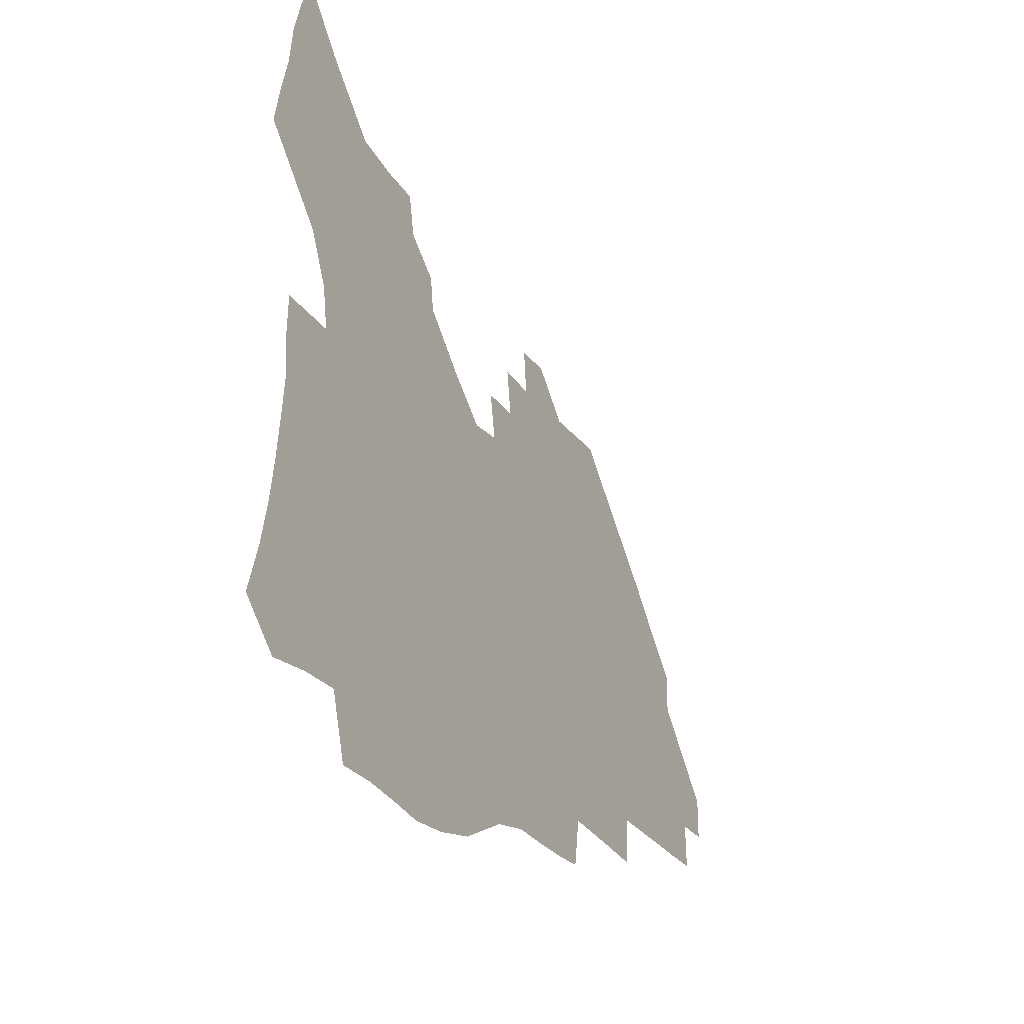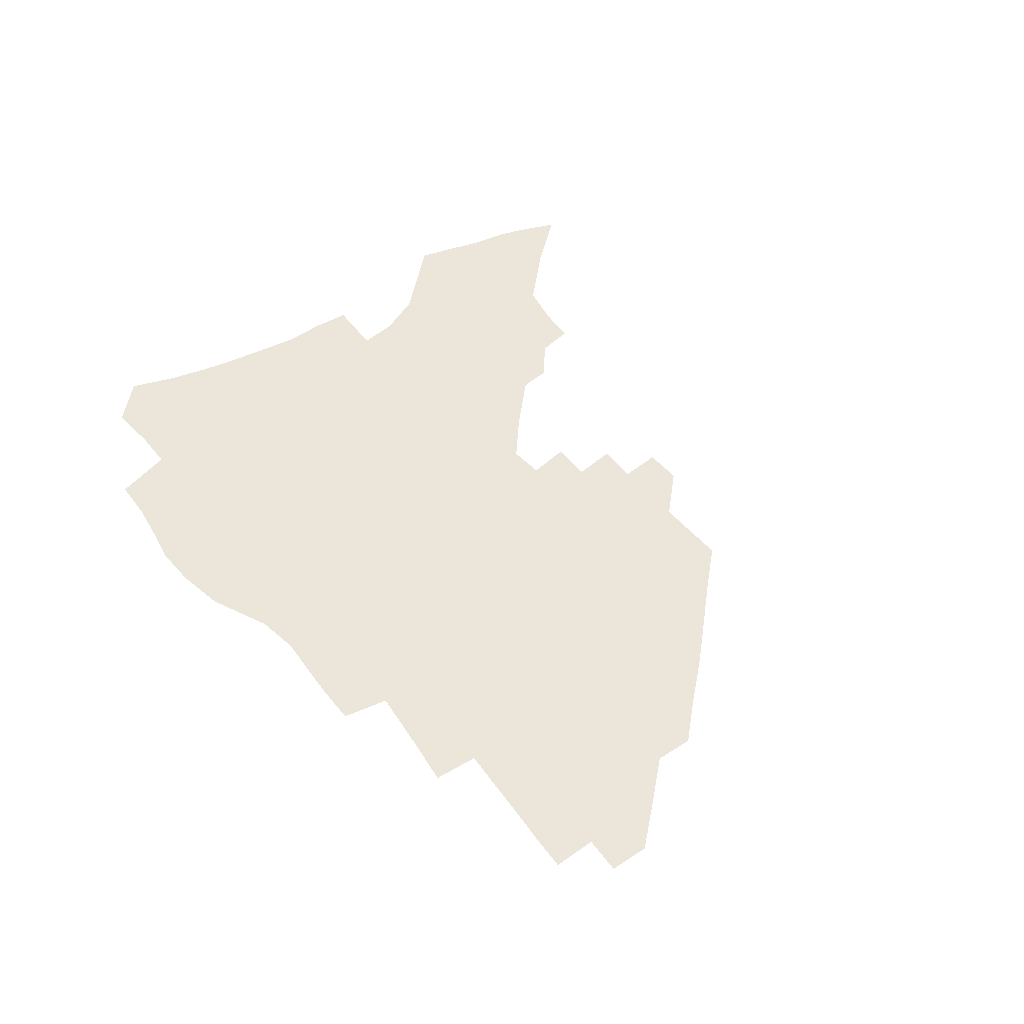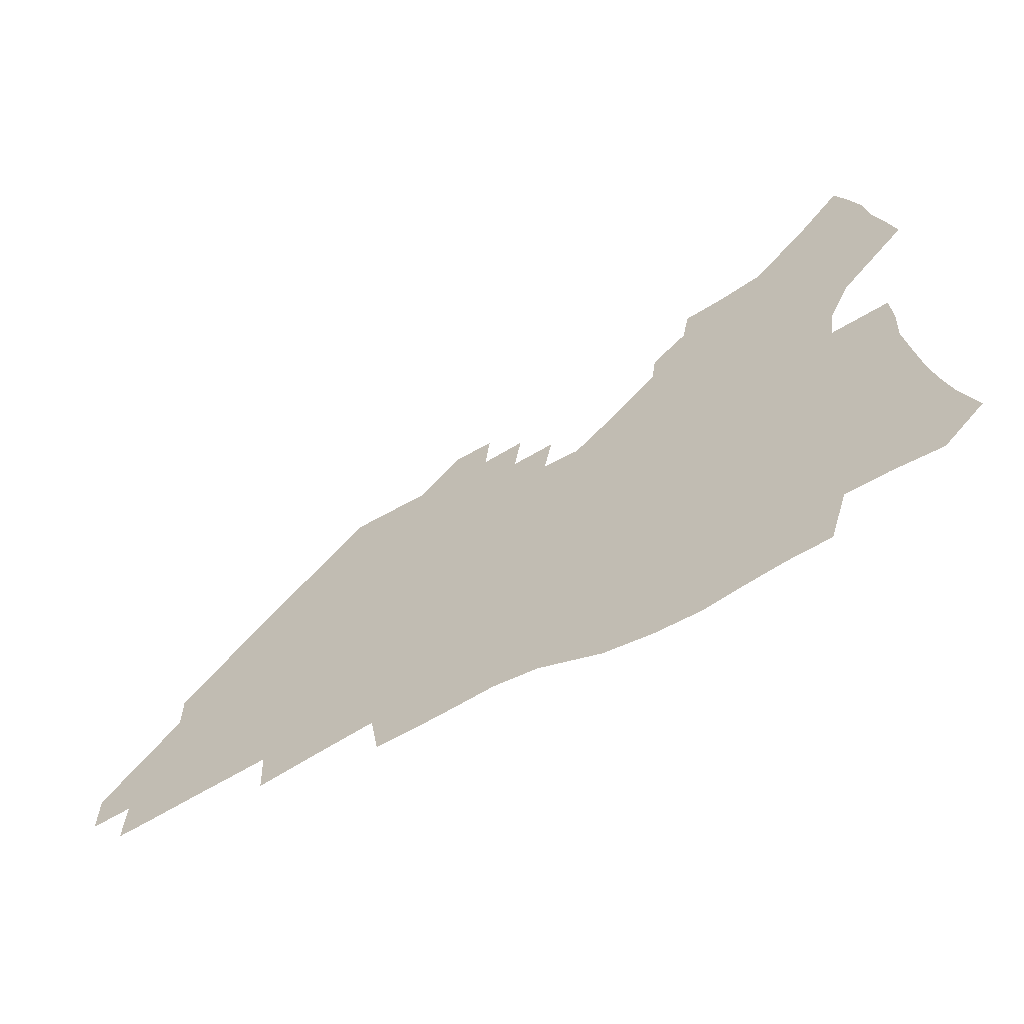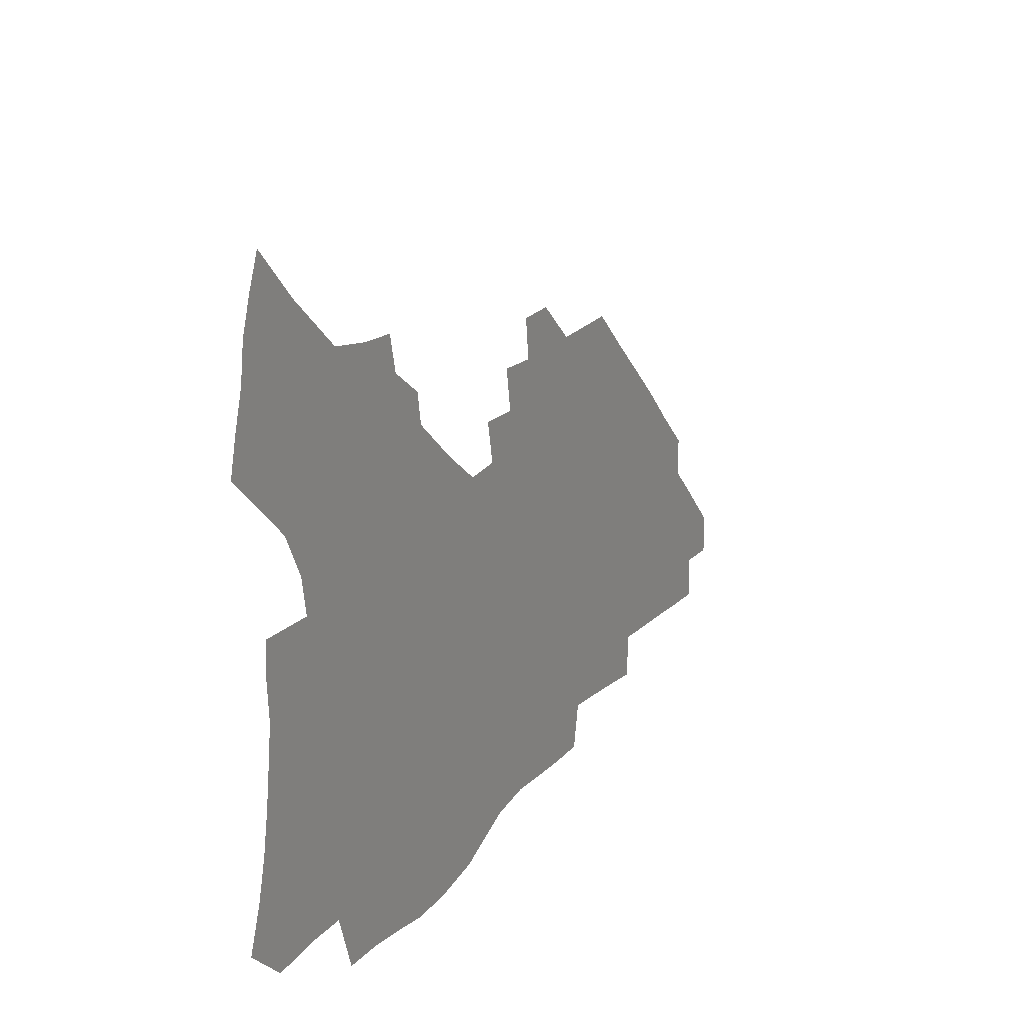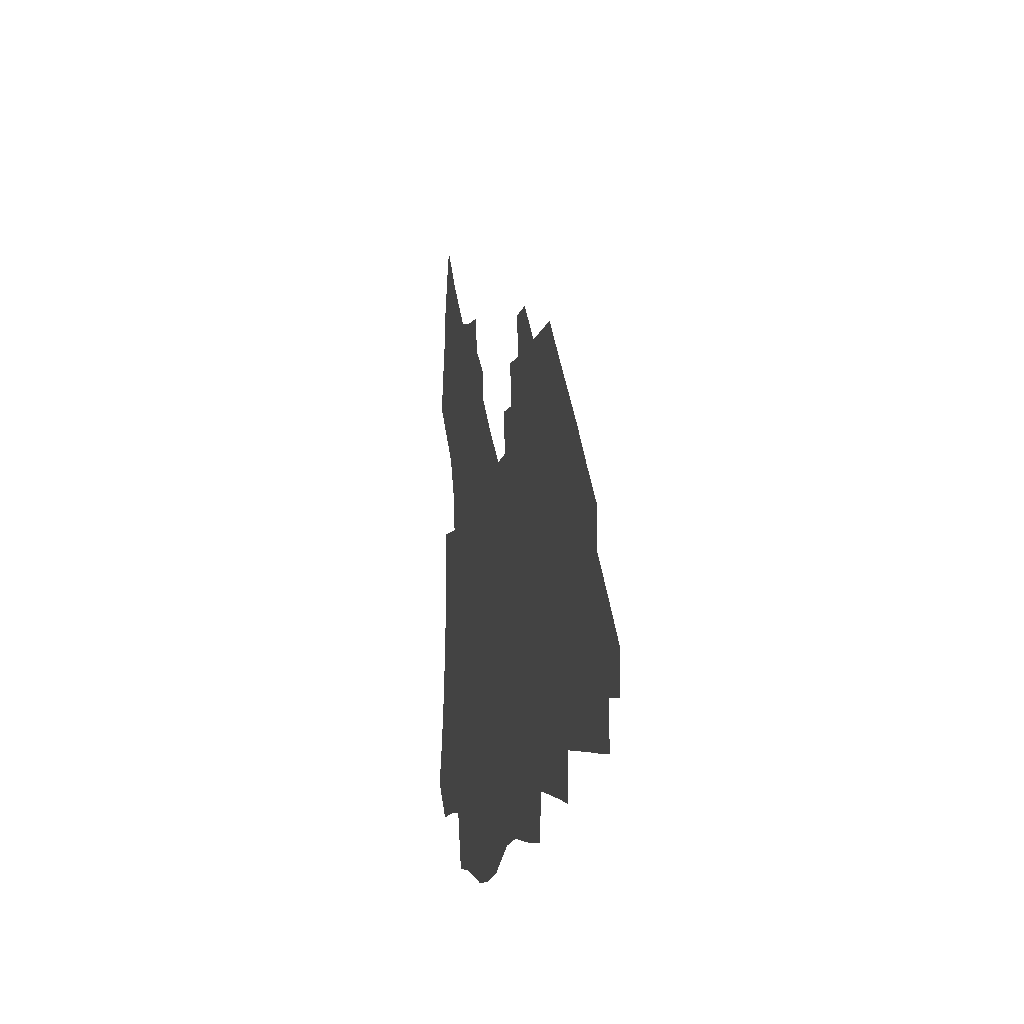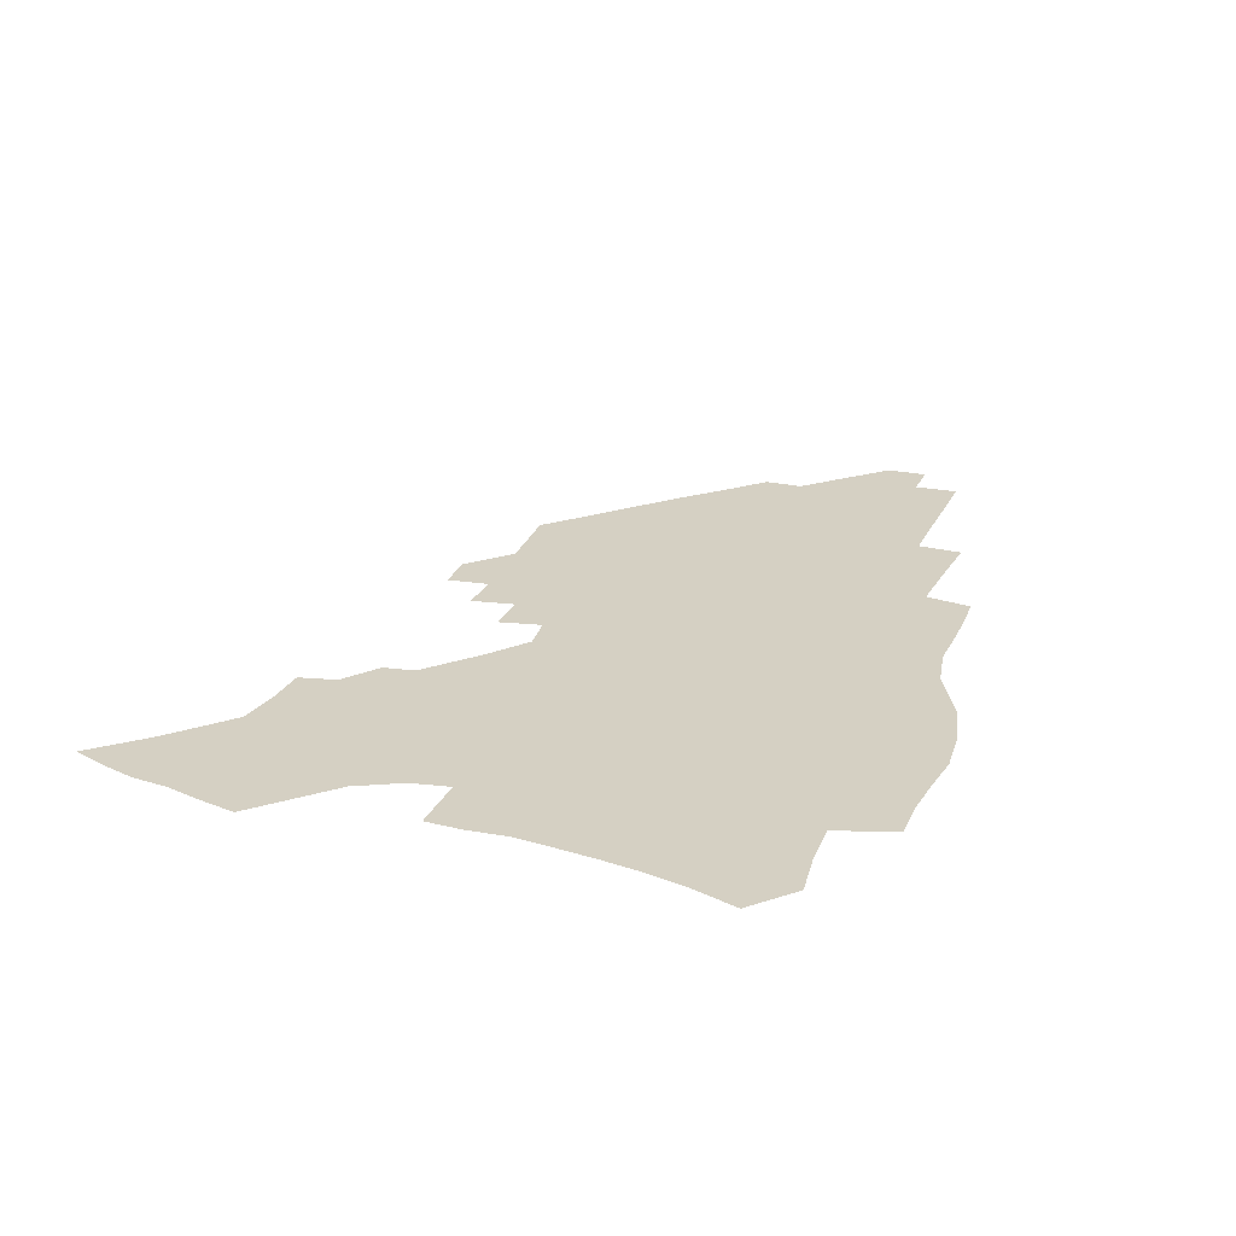
<metadata>
{"format":"obj","ext":"obj","renderer":"f3d","projection":"perspective","resolution":1024,"background":"white","views":[{"elev":-24.7,"azim":-63.1,"up":"+Y"},{"elev":46.9,"azim":53.7,"up":"+Z"},{"elev":-63.5,"azim":-149.9,"up":"+Y"},{"elev":22.0,"azim":-60.4,"up":"+Y"},{"elev":-8.0,"azim":79.4,"up":"+Y"},{"elev":26.1,"azim":-71.3,"up":"+Z"}]}
</metadata>
<code>
v 253.9 193.1 0
v 259.7 210.3 0
v 263.5 226.2 0
v 266 241.4 0
v 267.9 256.3 0
v 269.6 271.1 0
v 268.8 285.7 0
v 269.5 300.2 0
v 269.4 178.2 0
v 275.9 196.2 0
v 280.2 212.2 0
v 283.9 227.7 0
v 286 242.3 0
v 287.5 256.7 0
v 290.8 271.3 0
v 291.9 285.3 0
v 292 299.2 0
v 289.7 313.8 0
v 281.6 330.9 0
v 255.5 358 0
v 258.9 371.9 0
v 262.7 385.5 0
v 264.7 399.5 0
v 268.8 412.5 0
v 273.6 424.9 0
v 288.1 179.9 0
v 293.6 197.1 0
v 298.6 213.4 0
v 301.5 228.2 0
v 303.1 242.4 0
v 305.2 256.8 0
v 309 271.3 0
v 309.9 284.9 0
v 309.2 298.6 0
v 308.9 312.2 0
v 309 325.5 0
v 304 341.3 0
v 295.1 359.7 0
v 287.5 378 0
v 289.5 391.4 0
v 291 404.9 0
v 304.3 179.7 0
v 310 197.2 0
v 313.7 212.9 0
v 316.4 227.7 0
v 318.8 242.2 0
v 321.1 256.5 0
v 324.6 271 0
v 325.7 284.6 0
v 325.4 298.1 0
v 325.7 311.3 0
v 324.8 324.6 0
v 321.7 339.3 0
v 319.6 353.4 0
v 316 368.5 0
v 312.6 383.9 0
v 311.2 157.3 0
v 321.1 180.4 0
v 325.9 197 0
v 329 212.4 0
v 330.9 226.9 0
v 333.8 241.7 0
v 336.2 256 0
v 340.3 271 0
v 341.5 284.4 0
v 341.2 297.7 0
v 340.3 311.1 0
v 338.9 324.6 0
v 336.3 339 0
v 335.9 351.7 0
v 334 365 0
v 329.9 380.5 0
v 327.3 156.8 0
v 336 178.8 0
v 341.8 196.8 0
v 344.5 212.1 0
v 347.3 227.2 0
v 349.1 241.6 0
v 352.4 256.4 0
v 355.7 270.9 0
v 357.2 284.3 0
v 356.5 297.5 0
v 354.2 311.5 0
v 352.2 325.5 0
v 350 339.7 0
v 348.7 352.5 0
v 347.3 365 0
v 344.4 379.4 0
v 342.3 154.8 0
v 352.4 178.8 0
v 357.9 197 0
v 361.4 212.9 0
v 363.5 227.7 0
v 366.5 242.7 0
v 368.4 256.9 0
v 370.7 271 0
v 371.5 284.3 0
v 371.4 297.2 0
v 369.6 310.7 0
v 366.4 325.6 0
v 362.5 342.3 0
v 360.7 354.4 0
v 357.1 152.4 0
v 369.3 179.9 0
v 375 198.2 0
v 378.6 214.2 0
v 380.1 228.7 0
v 383.3 243.9 0
v 384.8 257.9 0
v 385.6 271.3 0
v 385.6 284.4 0
v 385.1 297.4 0
v 383.3 310.8 0
v 381 324.7 0
v 373.9 153.1 0
v 386.3 181.2 0
v 392.7 200.4 0
v 394.9 215.4 0
v 396.9 230.1 0
v 398.3 244.3 0
v 398.8 257.9 0
v 399.1 271.4 0
v 399.2 284.8 0
v 398.2 298.2 0
v 396.6 311.7 0
v 392 156.5 0
v 404.3 184.4 0
v 408.7 201.6 0
v 410.3 216.2 0
v 411.7 230.5 0
v 412.1 244.2 0
v 412.8 258 0
v 412.8 271.5 0
v 413.3 285 0
v 411.9 299 0
v 410.4 312.7 0
v 407.4 329.1 0
v 415.2 167.1 0
v 421.1 186.9 0
v 423.2 201.8 0
v 424.8 216.3 0
v 426.2 230.7 0
v 426.3 244.3 0
v 427 258.3 0
v 427 272 0
v 426.6 285.8 0
v 425.9 299.7 0
v 424.5 314 0
v 423.4 328.5 0
v 420.9 345.2 0
v 431.8 169.6 0
v 435.9 187.3 0
v 437.6 201.8 0
v 439 216.2 0
v 440 230.4 0
v 440.6 244.4 0
v 440.9 258.3 0
v 440.8 272.1 0
v 440.6 286 0
v 440.3 299.8 0
v 439.3 314.2 0
v 437.9 329.2 0
v 436.7 344.3 0
v 435 360.3 0
v 446.3 168.7 0
v 450.1 186.8 0
v 451.8 201.4 0
v 453.5 216.3 0
v 454.1 230.2 0
v 454.4 244.1 0
v 454.7 258.1 0
v 454.9 272.1 0
v 454.5 286.2 0
v 454.3 300.2 0
v 453.5 314.7 0
v 452.5 329.3 0
v 451.4 344.3 0
v 449.8 360.5 0
v 460.9 168 0
v 464.2 185.8 0
v 466.1 201.1 0
v 467.4 215.7 0
v 468.2 229.9 0
v 468.5 244 0
v 468.8 258 0
v 469.2 272.1 0
v 468.9 286.1 0
v 468.4 300.6 0
v 467.7 314.9 0
v 467 329.3 0
v 465.8 344.6 0
v 475.7 168.1 0
v 478.7 185.5 0
v 480.3 200.6 0
v 481.3 214.9 0
v 482.2 229.6 0
v 482.7 243.8 0
v 482.8 258 0
v 482.9 272.1 0
v 483 286.1 0
v 482.4 301.1 0
v 481.9 315.2 0
v 481.2 329.7 0
v 480.2 344.8 0
v 493 184.1 0
v 494.4 200.1 0
v 495.3 214.4 0
v 496.3 229.3 0
v 496.9 243.7 0
v 497 257.8 0
v 497 272 0
v 496.9 286.1 0
v 496.3 301.1 0
v 496 315.3 0
v 495.5 329.7 0
v 494.6 345.1 0
v 507.6 182.6 0
v 508.6 199.1 0
v 509.5 214.2 0
v 510.2 229 0
v 510.7 243.5 0
v 510.9 257.6 0
v 511.1 271.8 0
v 510.9 286.1 0
v 510.5 300.8 0
v 510.1 315.2 0
v 509.6 329.6 0
v 522.3 180.8 0
v 523 197.8 0
v 523.8 213.2 0
v 524.2 228.5 0
v 524.6 243.1 0
v 524.8 257.4 0
v 524.8 271.6 0
v 524.8 286 0
v 524.5 300.5 0
v 524.2 315.2 0
v 537.7 197 0
v 538 212.9 0
v 538.2 228.2 0
v 538.5 242.7 0
v 538.8 257.1 0
v 538.6 271.5 0
v 538.6 285.8 0
v 538.6 300.8 0
v 552.3 196.3 0
v 552.1 212.7 0
v 552.3 227.7 0
v 552.7 242.3 0
v 552.6 257 0
v 552.5 271.4 0
v 552.4 285.8 0
v 567.2 195.3 0
v 566.7 211.7 0
v 566.6 227.1 0
v 566.7 242 0
v 566.5 256.8 0
v 566.6 271.3 0
v 581.8 194.6 0
v 581.1 211.2 0
v 581.2 226.3 0
v 580.6 241.8 0
v 595.6 210.5 0
v 595.4 225.7 0
f 9 10 1
f 1 10 2
f 10 11 2
f 2 11 3
f 11 12 3
f 3 12 4
f 12 13 4
f 4 13 5
f 13 14 5
f 5 14 6
f 14 15 6
f 6 15 7
f 15 16 7
f 7 16 8
f 16 17 8
f 9 26 10
f 26 27 10
f 10 27 11
f 27 28 11
f 11 28 12
f 28 29 12
f 12 29 13
f 29 30 13
f 13 30 14
f 30 31 14
f 14 31 15
f 31 32 15
f 15 32 16
f 32 33 16
f 16 33 17
f 33 34 17
f 17 34 18
f 34 35 18
f 18 35 19
f 35 36 19
f 19 36 20
f 36 37 20
f 20 37 21
f 37 38 21
f 21 38 22
f 38 39 22
f 22 39 23
f 39 40 23
f 23 40 24
f 40 41 24
f 24 41 25
f 26 42 27
f 42 43 27
f 27 43 28
f 43 44 28
f 28 44 29
f 44 45 29
f 29 45 30
f 45 46 30
f 30 46 31
f 46 47 31
f 31 47 32
f 47 48 32
f 32 48 33
f 48 49 33
f 33 49 34
f 49 50 34
f 34 50 35
f 50 51 35
f 35 51 36
f 51 52 36
f 36 52 37
f 52 53 37
f 37 53 38
f 53 54 38
f 38 54 39
f 54 55 39
f 39 55 40
f 55 56 40
f 40 56 41
f 57 58 42
f 42 58 43
f 58 59 43
f 43 59 44
f 59 60 44
f 44 60 45
f 60 61 45
f 45 61 46
f 61 62 46
f 46 62 47
f 62 63 47
f 47 63 48
f 63 64 48
f 48 64 49
f 64 65 49
f 49 65 50
f 65 66 50
f 50 66 51
f 66 67 51
f 51 67 52
f 67 68 52
f 52 68 53
f 68 69 53
f 53 69 54
f 69 70 54
f 54 70 55
f 70 71 55
f 55 71 56
f 71 72 56
f 57 73 58
f 73 74 58
f 58 74 59
f 74 75 59
f 59 75 60
f 75 76 60
f 60 76 61
f 76 77 61
f 61 77 62
f 77 78 62
f 62 78 63
f 78 79 63
f 63 79 64
f 79 80 64
f 64 80 65
f 80 81 65
f 65 81 66
f 81 82 66
f 66 82 67
f 82 83 67
f 67 83 68
f 83 84 68
f 68 84 69
f 84 85 69
f 69 85 70
f 85 86 70
f 70 86 71
f 86 87 71
f 71 87 72
f 87 88 72
f 73 89 74
f 89 90 74
f 74 90 75
f 90 91 75
f 75 91 76
f 91 92 76
f 76 92 77
f 92 93 77
f 77 93 78
f 93 94 78
f 78 94 79
f 94 95 79
f 79 95 80
f 95 96 80
f 80 96 81
f 96 97 81
f 81 97 82
f 97 98 82
f 82 98 83
f 98 99 83
f 83 99 84
f 99 100 84
f 84 100 85
f 100 101 85
f 85 101 86
f 101 102 86
f 86 102 87
f 89 103 90
f 103 104 90
f 90 104 91
f 104 105 91
f 91 105 92
f 105 106 92
f 92 106 93
f 106 107 93
f 93 107 94
f 107 108 94
f 94 108 95
f 108 109 95
f 95 109 96
f 109 110 96
f 96 110 97
f 110 111 97
f 97 111 98
f 111 112 98
f 98 112 99
f 112 113 99
f 99 113 100
f 113 114 100
f 100 114 101
f 103 115 104
f 115 116 104
f 104 116 105
f 116 117 105
f 105 117 106
f 117 118 106
f 106 118 107
f 118 119 107
f 107 119 108
f 119 120 108
f 108 120 109
f 120 121 109
f 109 121 110
f 121 122 110
f 110 122 111
f 122 123 111
f 111 123 112
f 123 124 112
f 112 124 113
f 124 125 113
f 113 125 114
f 115 126 116
f 126 127 116
f 116 127 117
f 127 128 117
f 117 128 118
f 128 129 118
f 118 129 119
f 129 130 119
f 119 130 120
f 130 131 120
f 120 131 121
f 131 132 121
f 121 132 122
f 132 133 122
f 122 133 123
f 133 134 123
f 123 134 124
f 134 135 124
f 124 135 125
f 135 136 125
f 126 138 127
f 138 139 127
f 127 139 128
f 139 140 128
f 128 140 129
f 140 141 129
f 129 141 130
f 141 142 130
f 130 142 131
f 142 143 131
f 131 143 132
f 143 144 132
f 132 144 133
f 144 145 133
f 133 145 134
f 145 146 134
f 134 146 135
f 146 147 135
f 135 147 136
f 147 148 136
f 136 148 137
f 148 149 137
f 138 151 139
f 151 152 139
f 139 152 140
f 152 153 140
f 140 153 141
f 153 154 141
f 141 154 142
f 154 155 142
f 142 155 143
f 155 156 143
f 143 156 144
f 156 157 144
f 144 157 145
f 157 158 145
f 145 158 146
f 158 159 146
f 146 159 147
f 159 160 147
f 147 160 148
f 160 161 148
f 148 161 149
f 161 162 149
f 149 162 150
f 162 163 150
f 151 165 152
f 165 166 152
f 152 166 153
f 166 167 153
f 153 167 154
f 167 168 154
f 154 168 155
f 168 169 155
f 155 169 156
f 169 170 156
f 156 170 157
f 170 171 157
f 157 171 158
f 171 172 158
f 158 172 159
f 172 173 159
f 159 173 160
f 173 174 160
f 160 174 161
f 174 175 161
f 161 175 162
f 175 176 162
f 162 176 163
f 176 177 163
f 163 177 164
f 177 178 164
f 165 179 166
f 179 180 166
f 166 180 167
f 180 181 167
f 167 181 168
f 181 182 168
f 168 182 169
f 182 183 169
f 169 183 170
f 183 184 170
f 170 184 171
f 184 185 171
f 171 185 172
f 185 186 172
f 172 186 173
f 186 187 173
f 173 187 174
f 187 188 174
f 174 188 175
f 188 189 175
f 175 189 176
f 189 190 176
f 176 190 177
f 190 191 177
f 177 191 178
f 179 192 180
f 192 193 180
f 180 193 181
f 193 194 181
f 181 194 182
f 194 195 182
f 182 195 183
f 195 196 183
f 183 196 184
f 196 197 184
f 184 197 185
f 197 198 185
f 185 198 186
f 198 199 186
f 186 199 187
f 199 200 187
f 187 200 188
f 200 201 188
f 188 201 189
f 201 202 189
f 189 202 190
f 202 203 190
f 190 203 191
f 203 204 191
f 193 205 194
f 205 206 194
f 194 206 195
f 206 207 195
f 195 207 196
f 207 208 196
f 196 208 197
f 208 209 197
f 197 209 198
f 209 210 198
f 198 210 199
f 210 211 199
f 199 211 200
f 211 212 200
f 200 212 201
f 212 213 201
f 201 213 202
f 213 214 202
f 202 214 203
f 214 215 203
f 203 215 204
f 215 216 204
f 205 217 206
f 217 218 206
f 206 218 207
f 218 219 207
f 207 219 208
f 219 220 208
f 208 220 209
f 220 221 209
f 209 221 210
f 221 222 210
f 210 222 211
f 222 223 211
f 211 223 212
f 223 224 212
f 212 224 213
f 224 225 213
f 213 225 214
f 225 226 214
f 214 226 215
f 226 227 215
f 215 227 216
f 217 228 218
f 228 229 218
f 218 229 219
f 229 230 219
f 219 230 220
f 230 231 220
f 220 231 221
f 231 232 221
f 221 232 222
f 232 233 222
f 222 233 223
f 233 234 223
f 223 234 224
f 234 235 224
f 224 235 225
f 235 236 225
f 225 236 226
f 236 237 226
f 226 237 227
f 229 238 230
f 238 239 230
f 230 239 231
f 239 240 231
f 231 240 232
f 240 241 232
f 232 241 233
f 241 242 233
f 233 242 234
f 242 243 234
f 234 243 235
f 243 244 235
f 235 244 236
f 244 245 236
f 236 245 237
f 238 246 239
f 246 247 239
f 239 247 240
f 247 248 240
f 240 248 241
f 248 249 241
f 241 249 242
f 249 250 242
f 242 250 243
f 250 251 243
f 243 251 244
f 251 252 244
f 244 252 245
f 246 253 247
f 253 254 247
f 247 254 248
f 254 255 248
f 248 255 249
f 255 256 249
f 249 256 250
f 256 257 250
f 250 257 251
f 257 258 251
f 251 258 252
f 253 259 254
f 259 260 254
f 254 260 255
f 260 261 255
f 255 261 256
f 261 262 256
f 256 262 257
f 260 263 261
f 263 264 261
f 261 264 262

</code>
